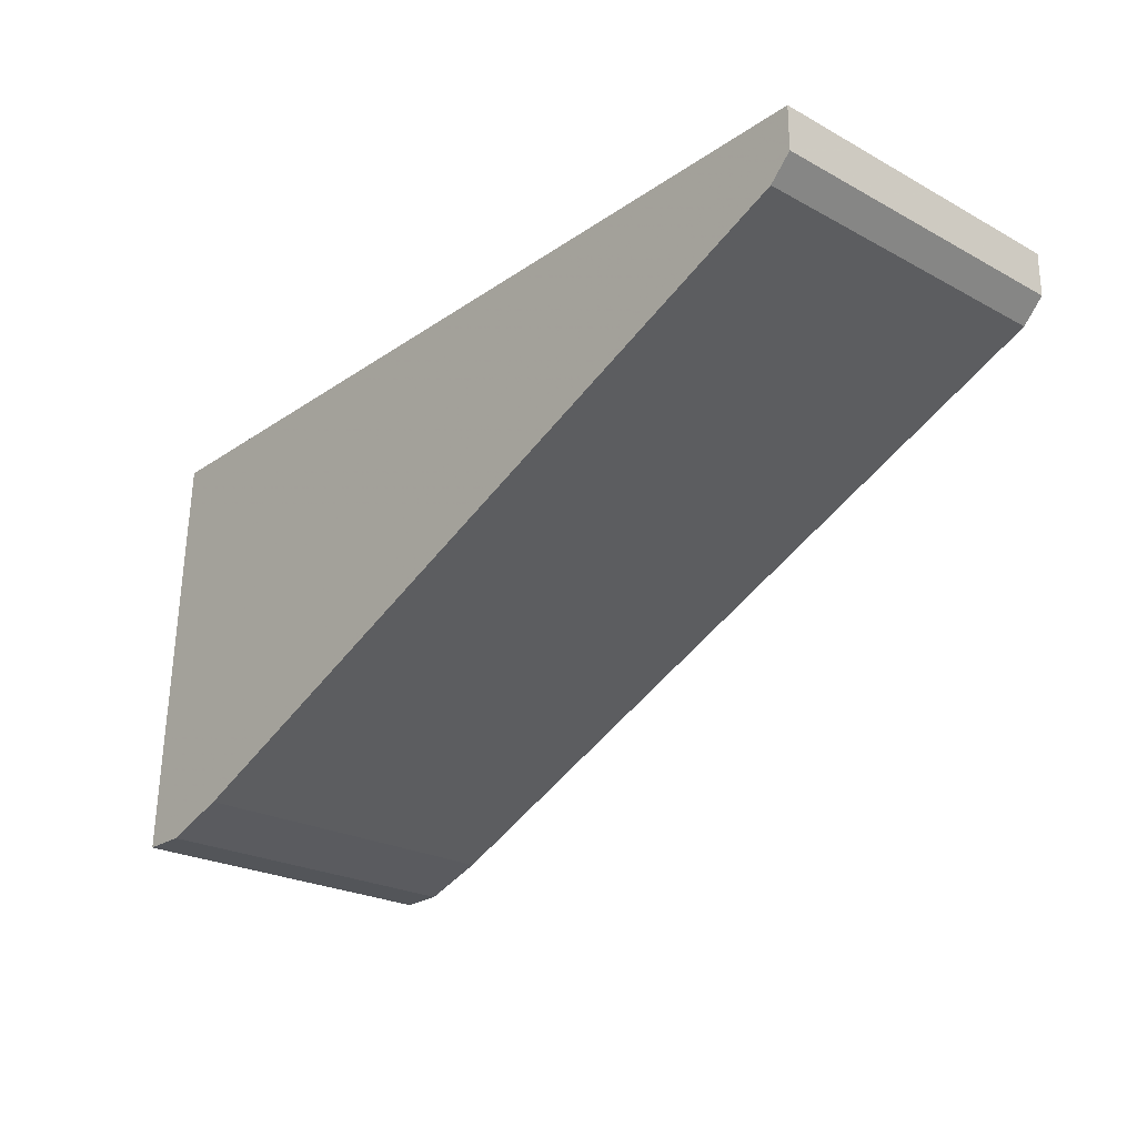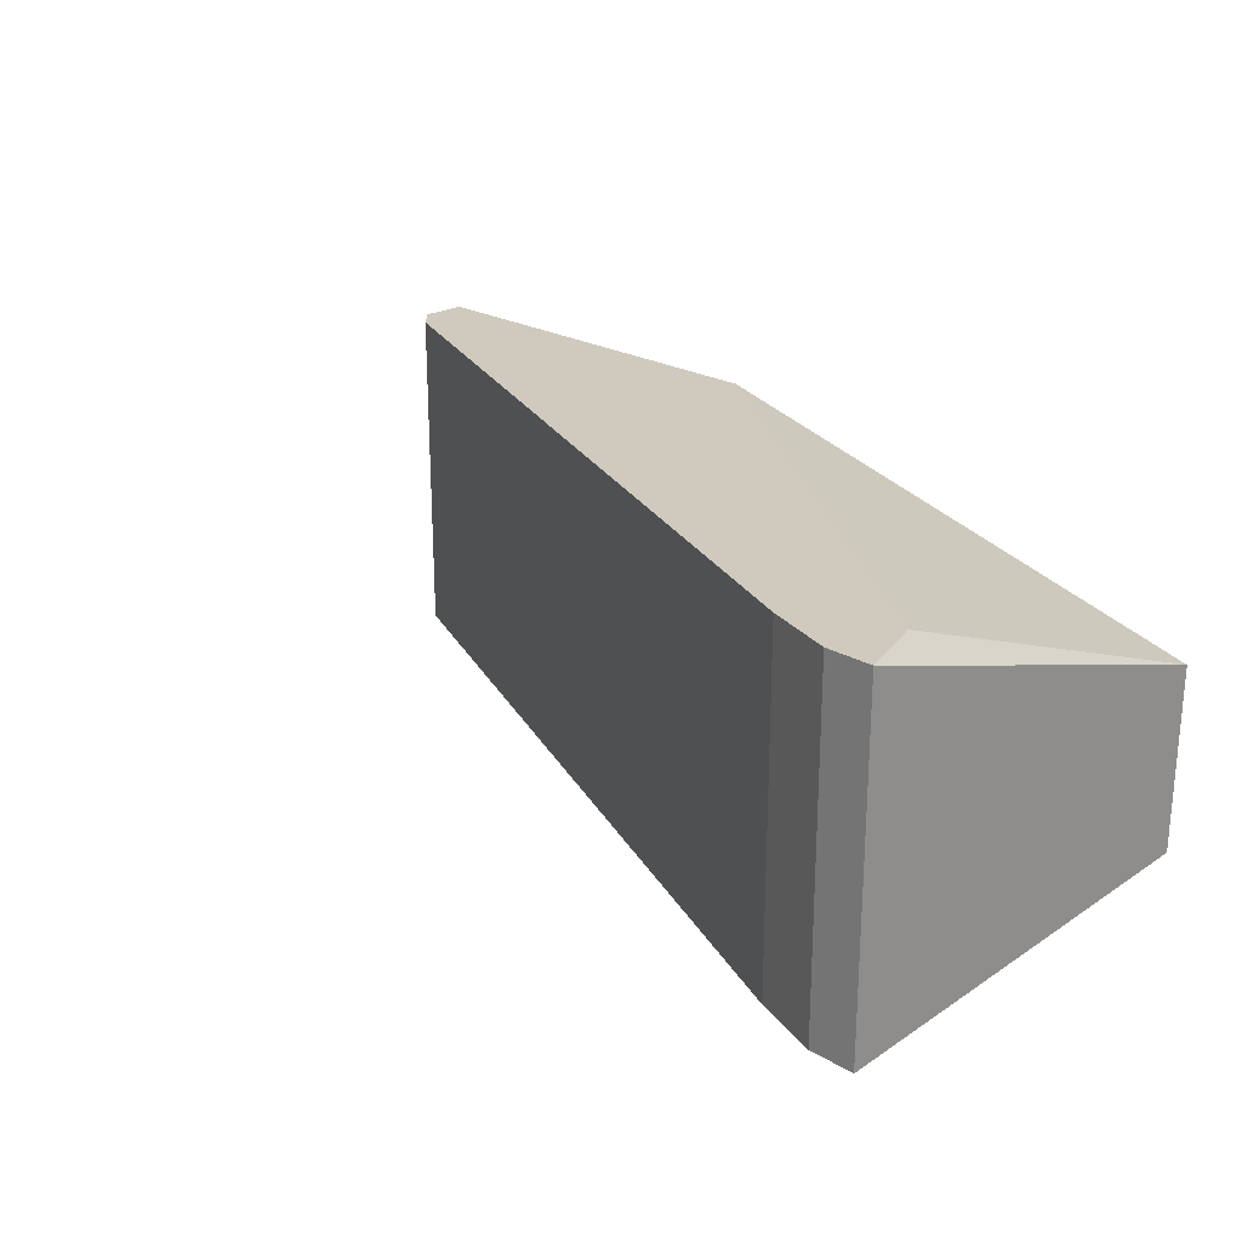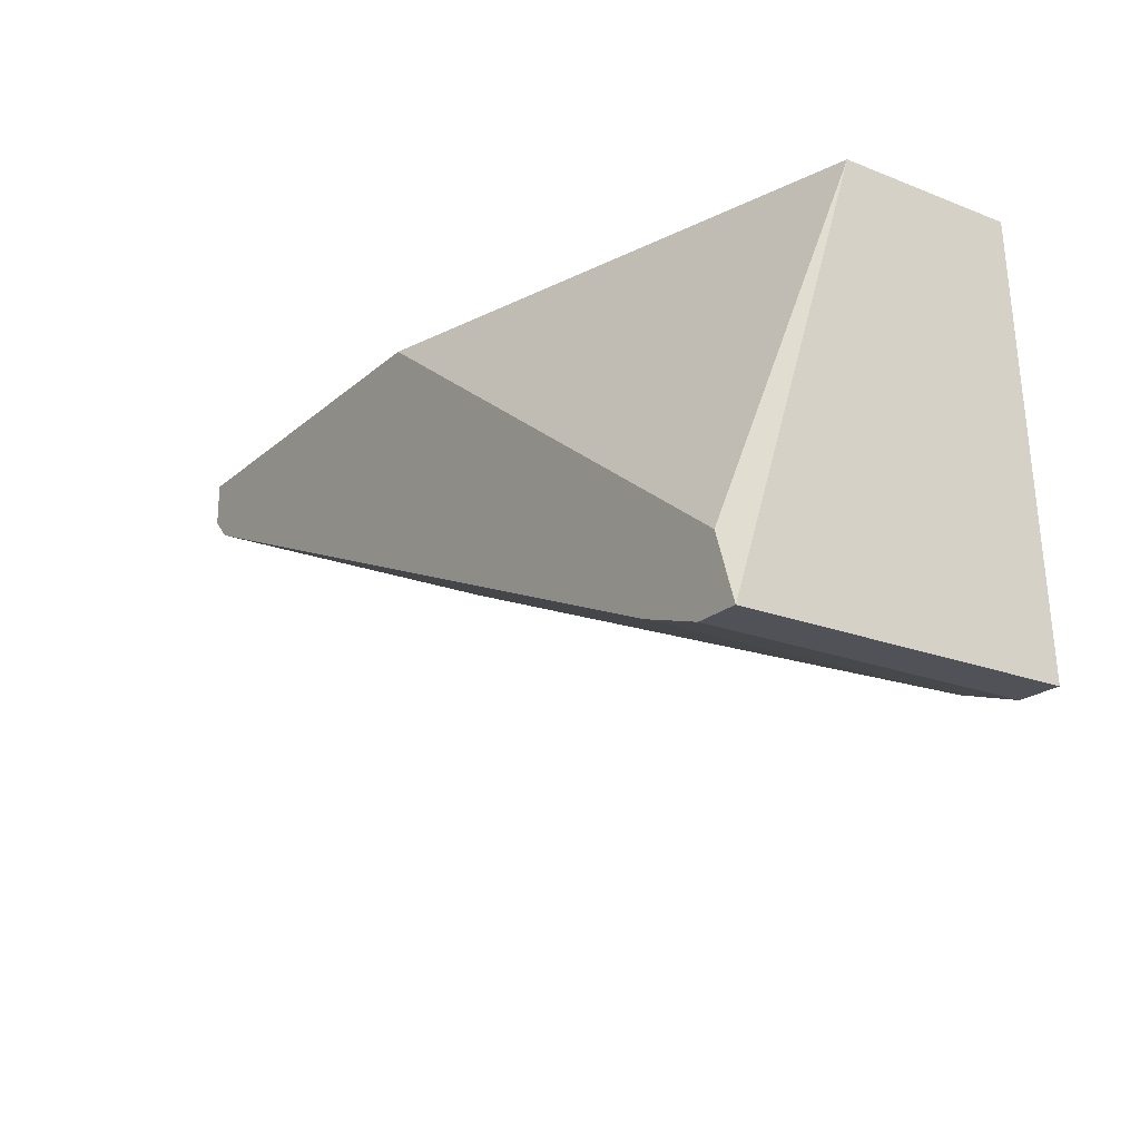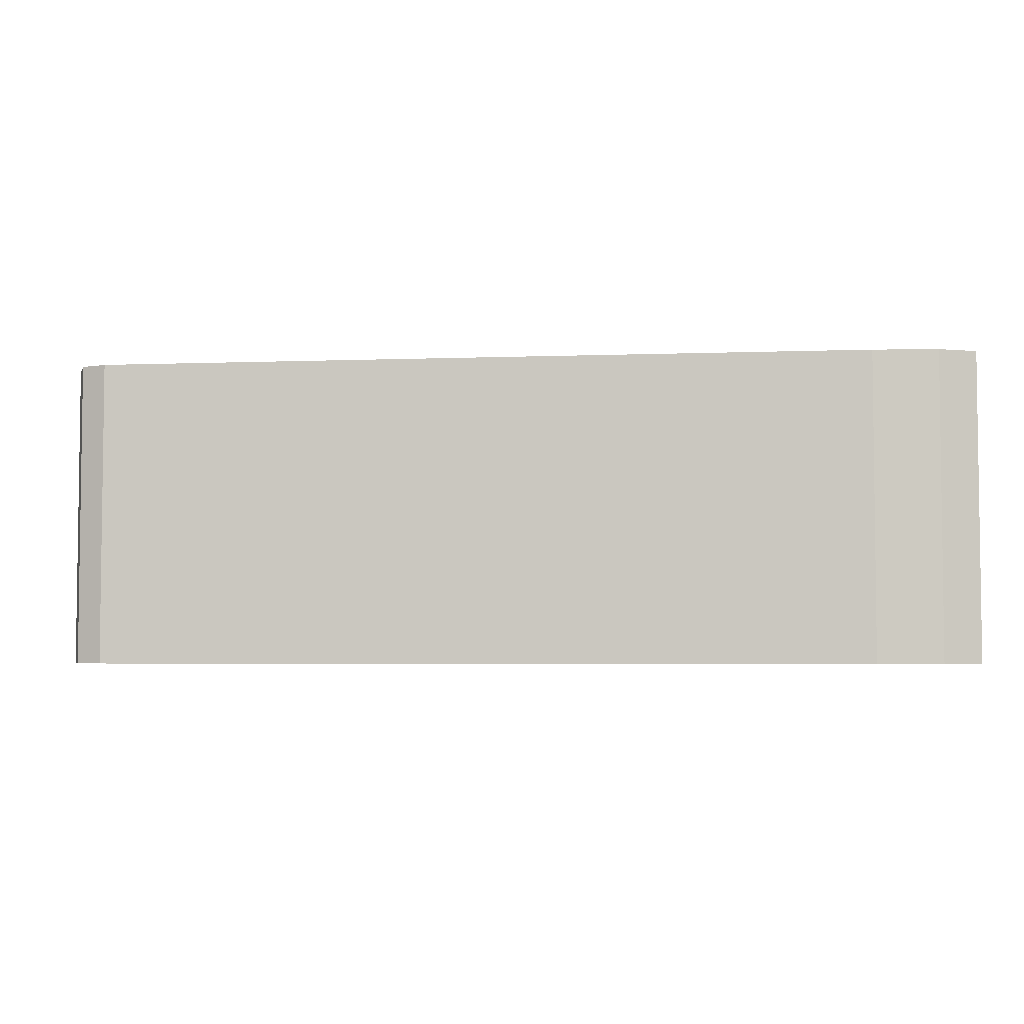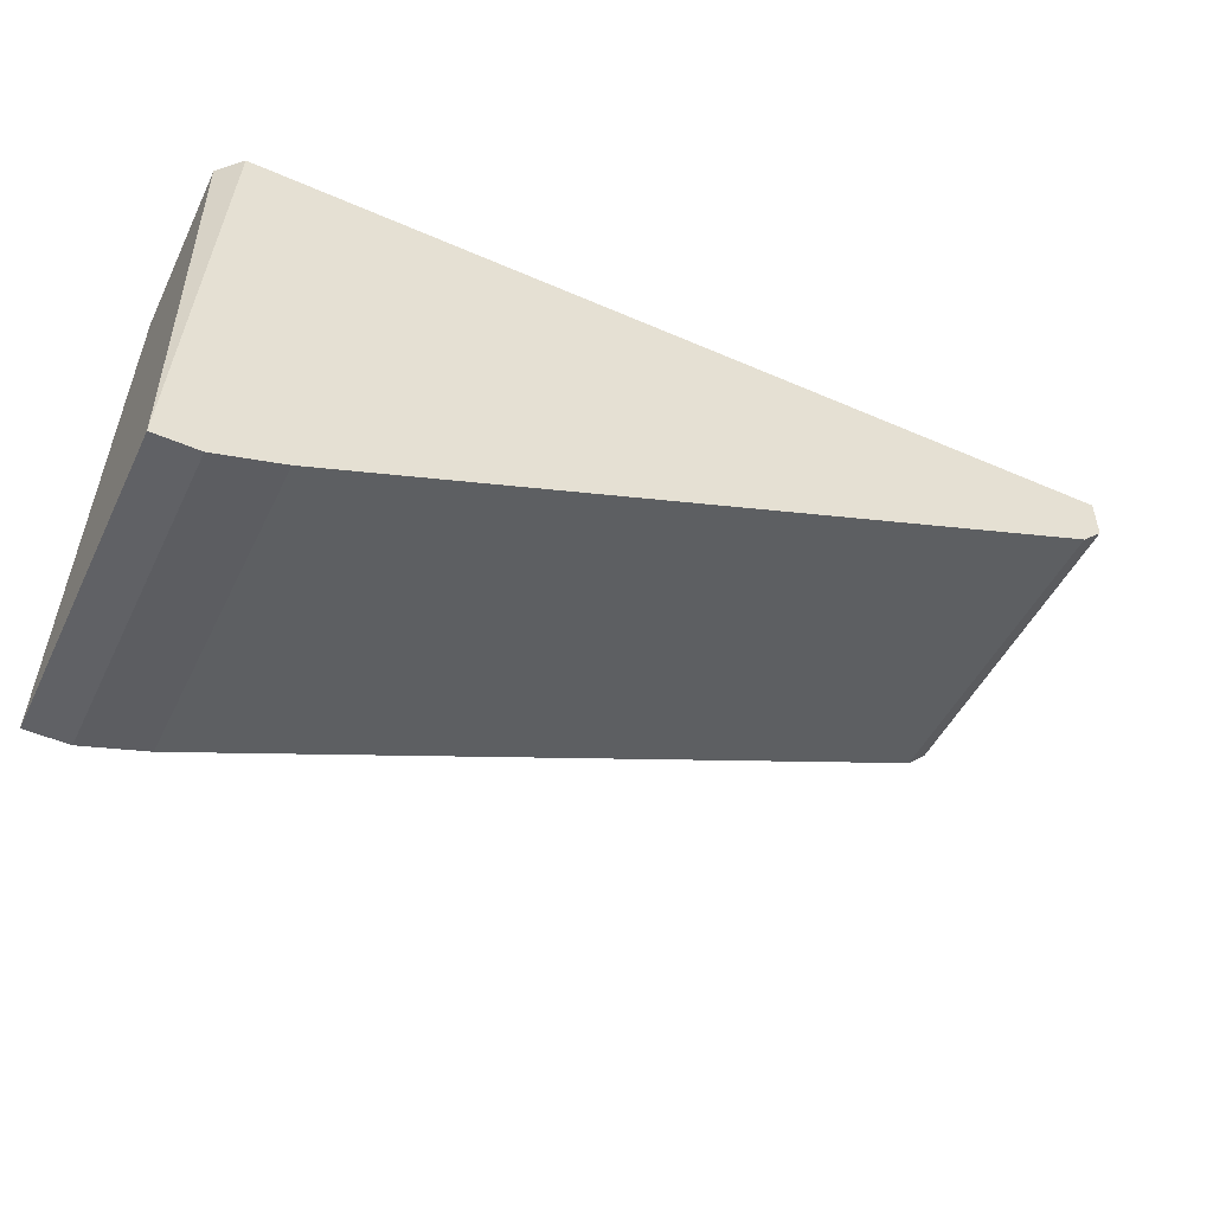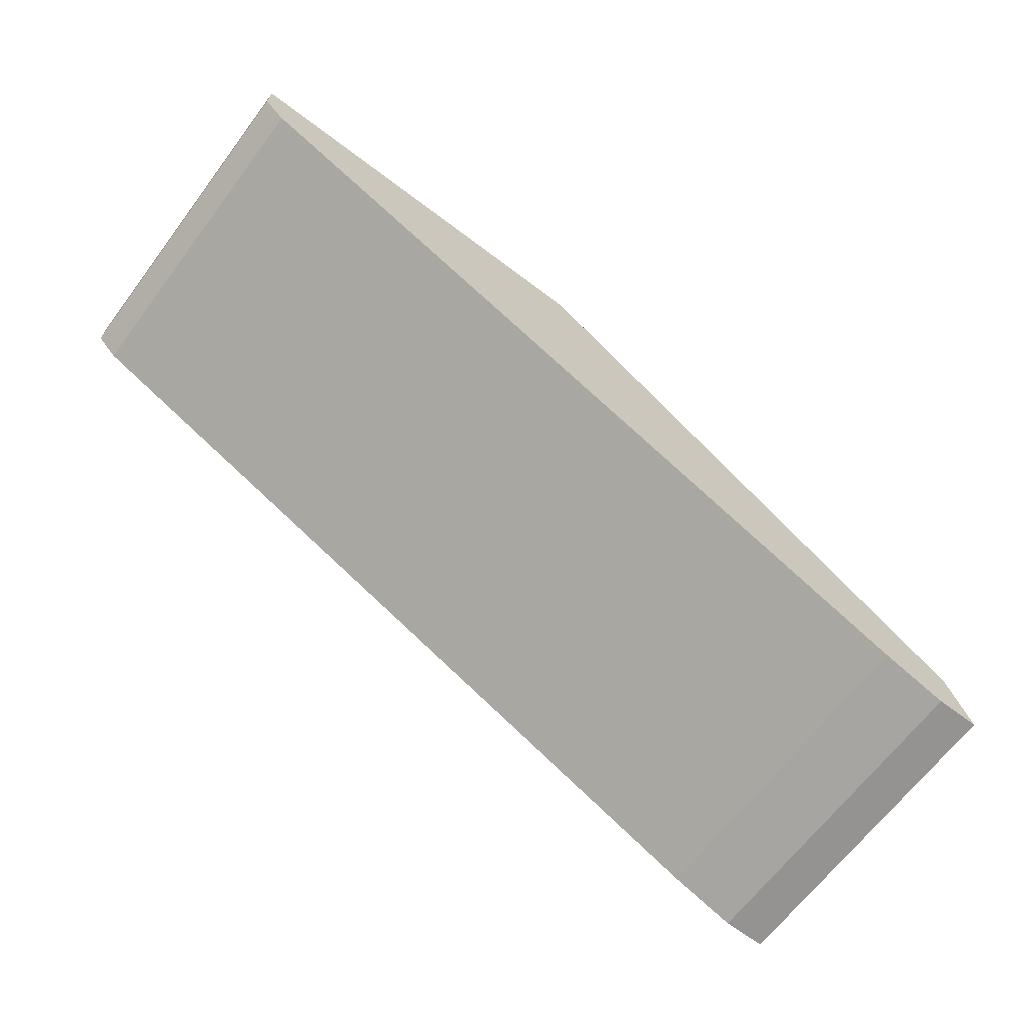
<metadata>
{"format":"obj","ext":"obj","renderer":"f3d","projection":"perspective","resolution":1024,"background":"white","views":[{"elev":-24.3,"azim":-131.7,"up":"+Y"},{"elev":23.0,"azim":44.9,"up":"+Z"},{"elev":-21.4,"azim":55.6,"up":"+Y"},{"elev":-4.4,"azim":-16.1,"up":"+Z"},{"elev":-49.9,"azim":154.4,"up":"+Y"},{"elev":-66.8,"azim":-37.1,"up":"+Y"}]}
</metadata>
<code>
v -0.02152 0.008501 -0.02155
v -0.04054 0.005144 -0.03833
v -0.04054 0.005144 -0.02155
v 0.003073 -0.009391 -0.02155
v 0.003073 0.008501 -0.03833
v 0.004195 -0.01275 -0.03833
v 0.004195 -0.01275 -0.02155
v 0.004195 0.008501 -0.02826
v 0.004195 0.008501 -0.03721
v 0.001955 -0.01275 -0.03833
v 0.001955 -0.01275 -0.02155
v -0.02488 -0.001566 -0.03833
v -0.001398 -0.01163 -0.03833
v -0.001398 -0.01163 -0.02155
v -0.04166 0.006263 -0.03833
v -0.04166 0.006263 -0.02155
v -0.04166 0.008501 -0.03833
v -0.04166 0.008501 -0.02155
f 14 10 11
f 18 8 5
f 12 5 6
f 5 12 17
f 18 5 17
f 4 18 14
f 14 18 3
f 12 14 3
f 4 8 1
f 18 4 1
f 8 18 1
f 17 12 2
f 12 3 2
f 8 4 7
f 6 8 7
f 4 14 7
f 12 6 13
f 14 12 13
f 5 8 9
f 8 6 9
f 6 5 9
f 18 17 15
f 17 2 15
f 2 3 15
f 6 7 10
f 13 6 10
f 14 13 10
f 3 18 16
f 18 15 16
f 15 3 16
f 7 14 11
f 10 7 11

</code>
